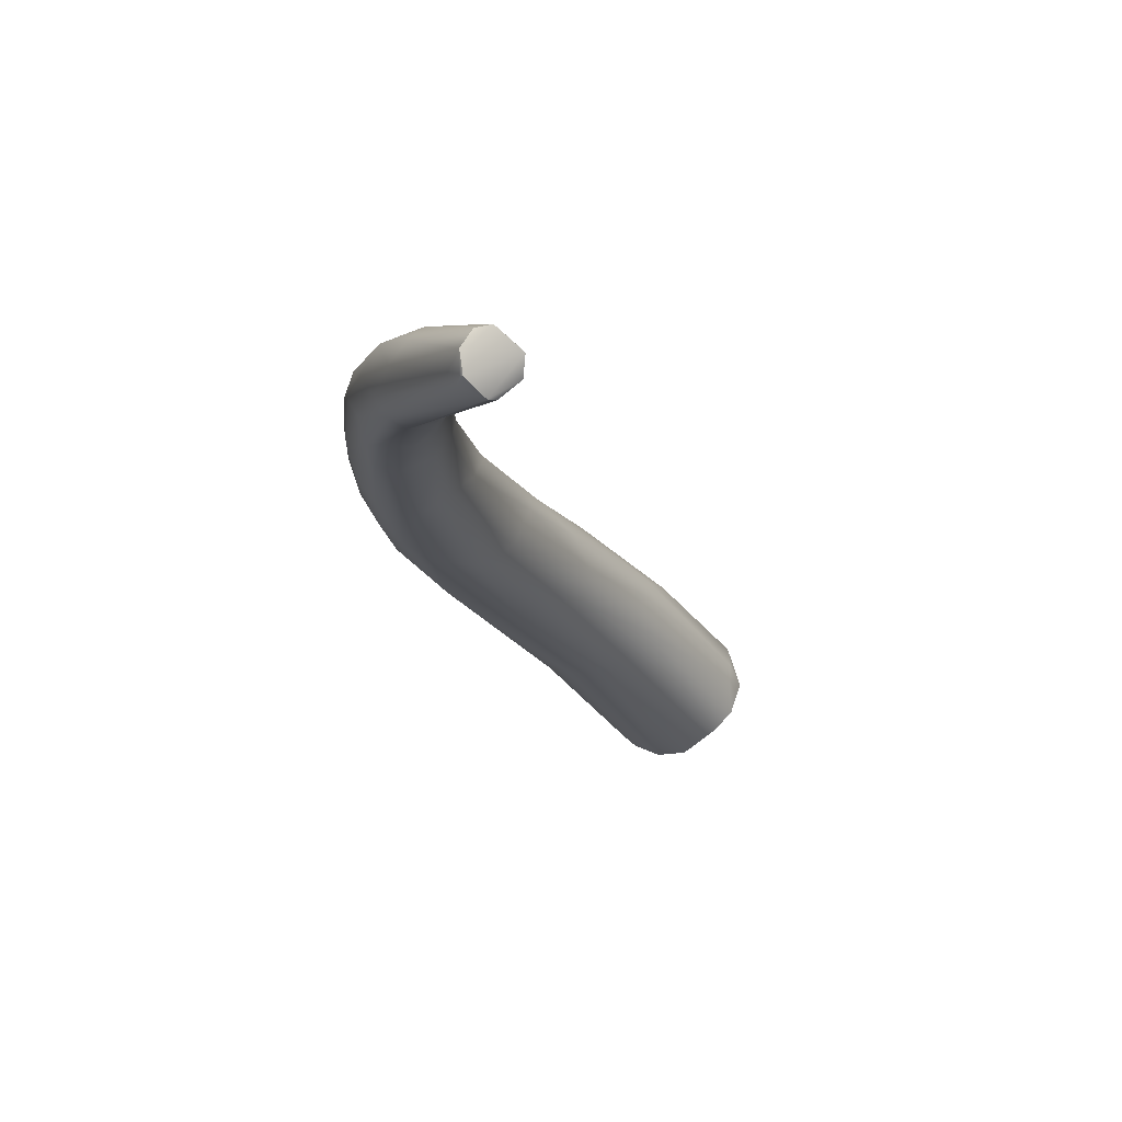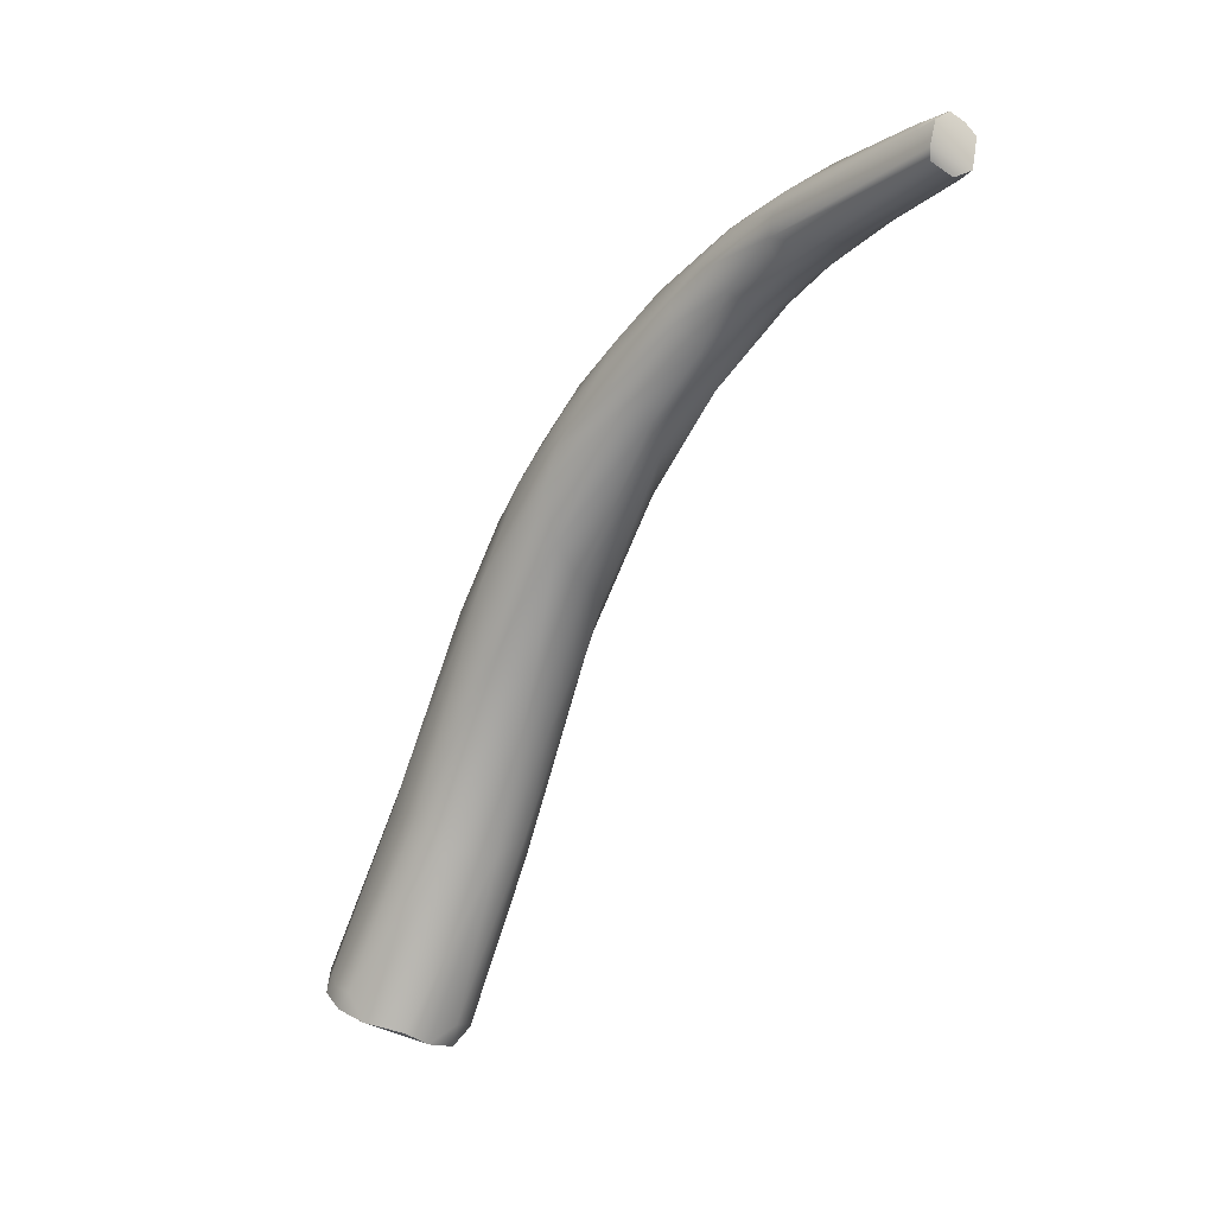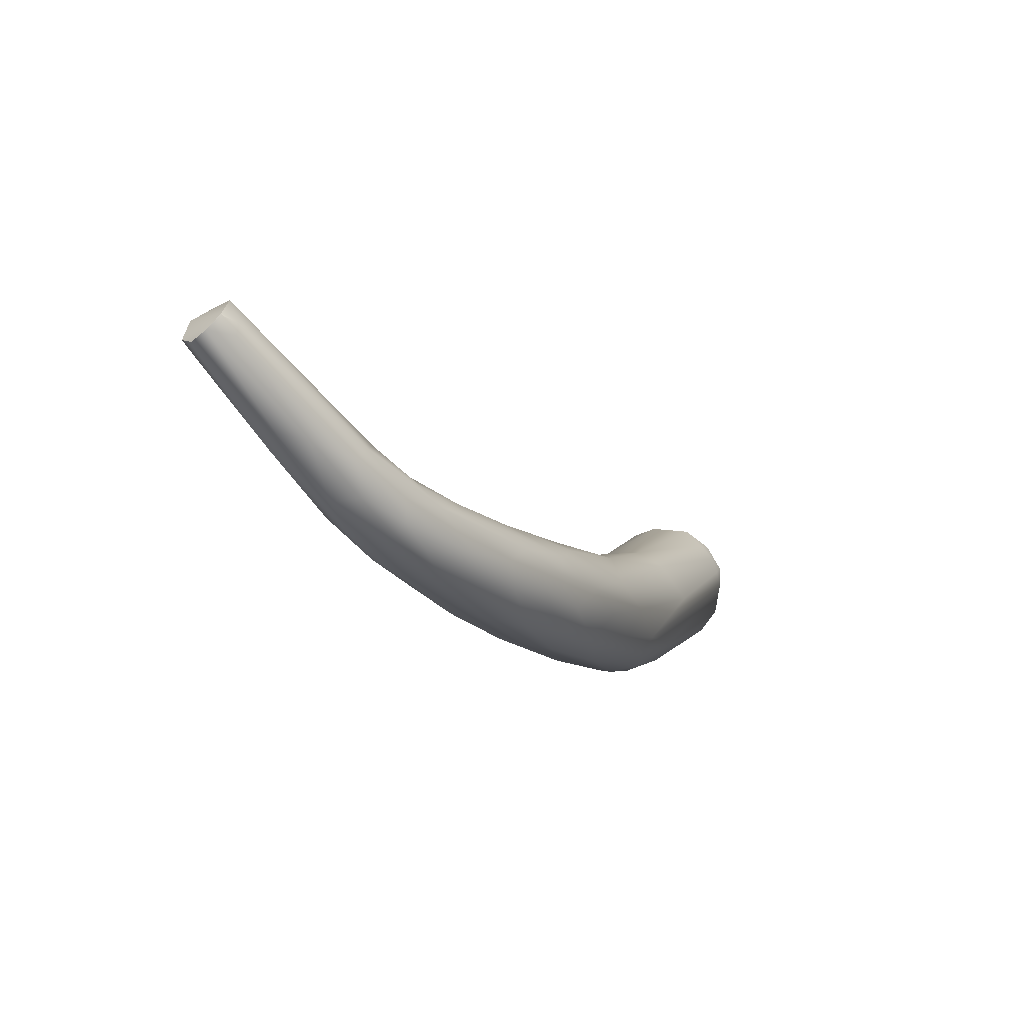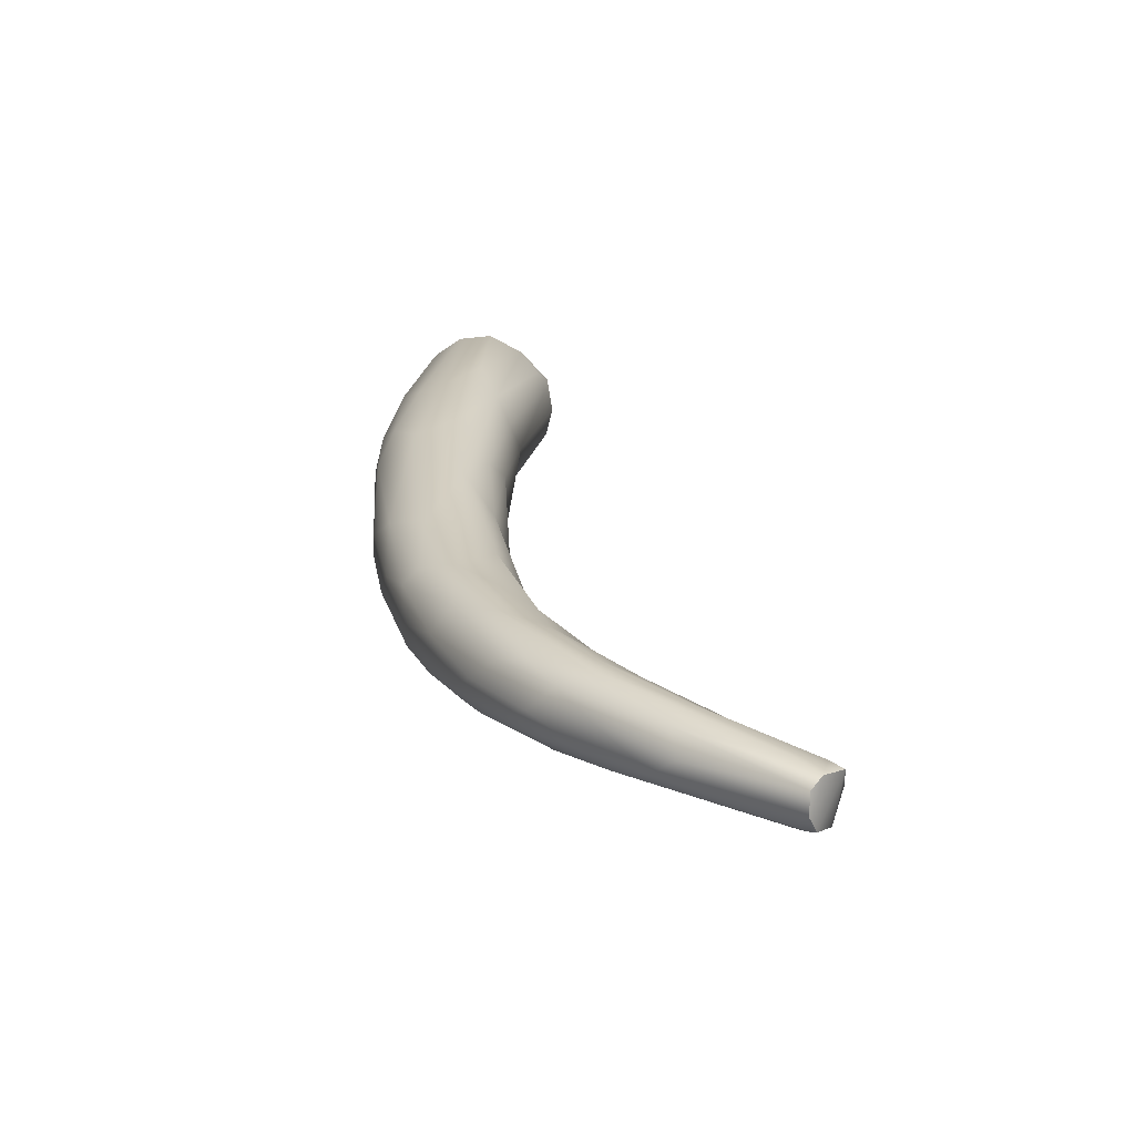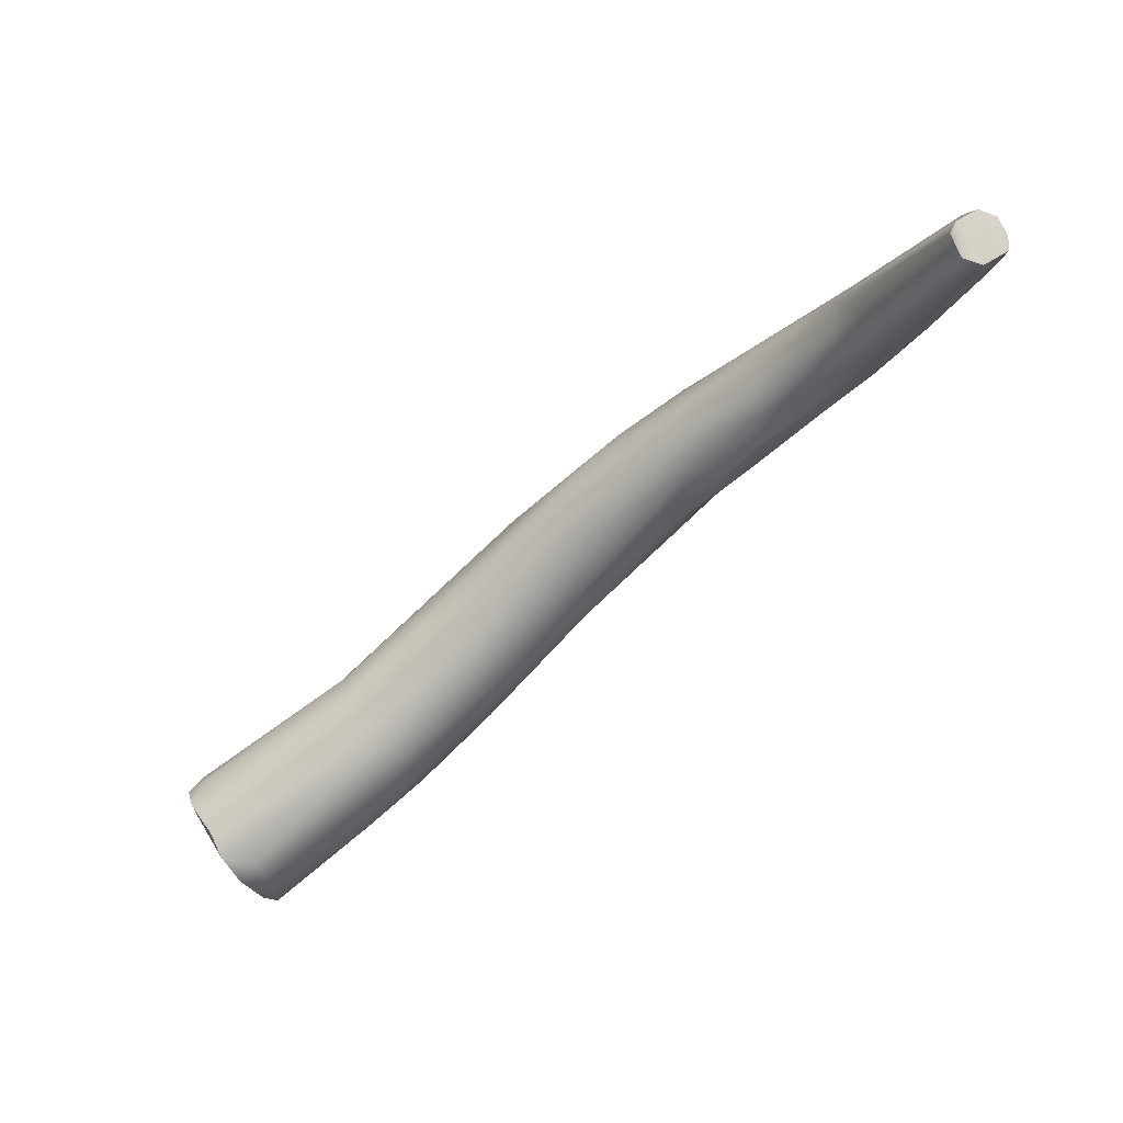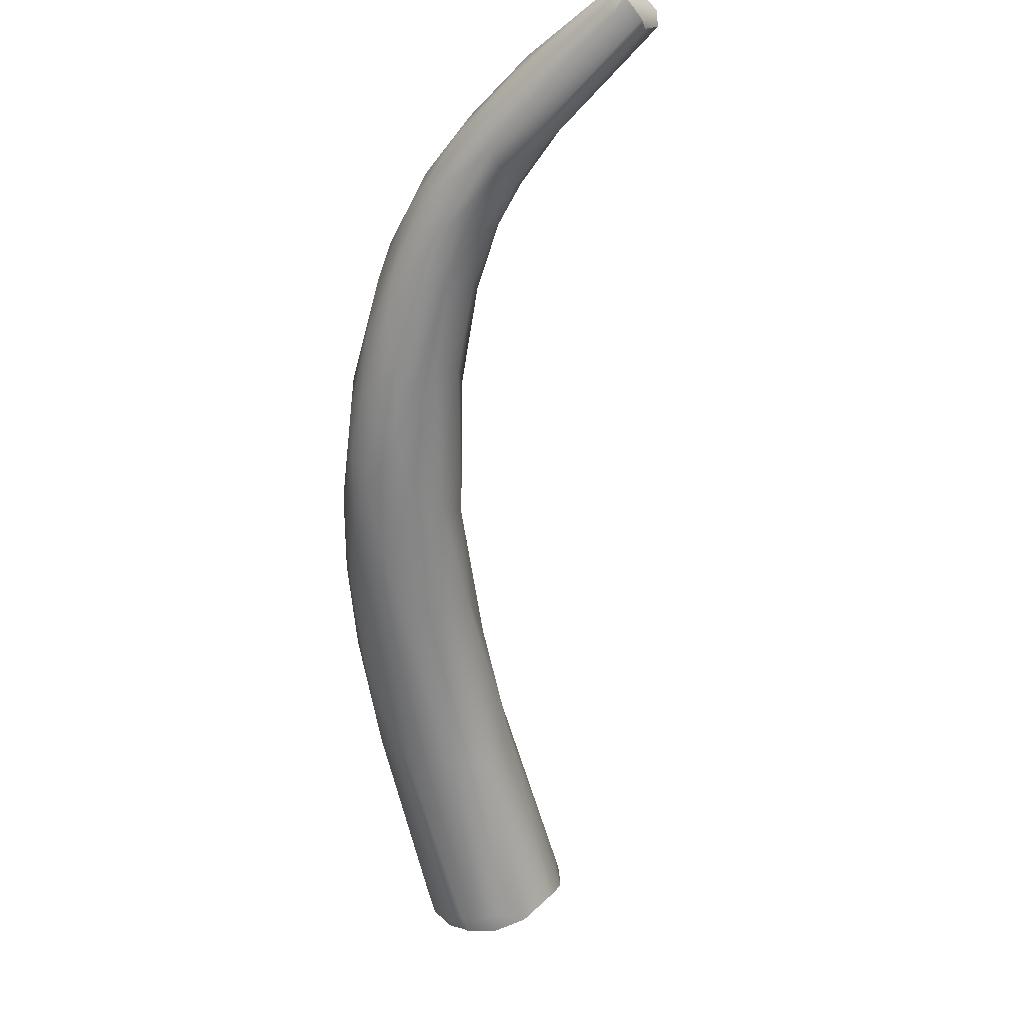
<metadata>
{"format":"obj","ext":"obj","renderer":"f3d","projection":"perspective","resolution":1024,"background":"white","views":[{"elev":26.7,"azim":-177.6,"up":"+Z"},{"elev":67.2,"azim":-125.0,"up":"+Y"},{"elev":37.8,"azim":52.8,"up":"+Y"},{"elev":64.8,"azim":147.4,"up":"+Z"},{"elev":44.1,"azim":-82.7,"up":"+Y"},{"elev":-16.7,"azim":159.0,"up":"+Z"}]}
</metadata>
<code>
v 64.56 -86.75 1288
v 62.56 -87.03 1289
v 62.65 -88.01 1290
v 63.4 -86.32 1289
v 62.13 -88.17 1290
v 62.68 -87.45 1291
v 62.57 -88.73 1290
v 62.63 -88.25 1291
v 62.75 -89.55 1292
v 62.9 -90.24 1291
v 63.53 -91.19 1291
v 64.84 -86.21 1287
v 66.12 -86.82 1287
v 66.32 -86.21 1288
v 67.08 -86.79 1287
v 66.12 -91.62 1290
v 66.1 -92.27 1290
v 64.48 -91.61 1291
v 64.77 -92.05 1291
v 65.78 -91.67 1292
v 67.28 -87.63 1287
v 67.23 -88.15 1287
v 67.78 -87.28 1288
v 67.72 -89.14 1287
v 68.18 -88.05 1288
v 68.37 -89.61 1288
v 67.69 -91.03 1289
v 68.53 -90.32 1289
v 67.36 -91.62 1290
v 66.06 -87.73 1296
v 68.35 -82.22 1294
v 66.82 -82.98 1296
v 66.68 -85.24 1297
v 67.06 -83.51 1298
v 69.71 -88.83 1295
v 70.2 -82.03 1294
v 68.28 -86.79 1298
v 69.71 -87.11 1298
v 69.35 -80.11 1301
v 69.91 -83.41 1301
v 71.43 -83.82 1293
v 71.85 -86.8 1296
v 72.45 -85.73 1298
v 72.2 -84.96 1300
v 72.44 -77.34 1300
v 71.93 -83.39 1302
v 71.21 -77.2 1301
v 70.05 -80.22 1302
v 71.75 -79.36 1304
v 71.92 -76.64 1305
v 72.87 -84.89 1296
v 73.67 -84.31 1299
v 74.85 -81.44 1299
v 73.85 -83.5 1301
v 75.13 -81.82 1300
v 73.94 -73.14 1304
v 72.51 -74.47 1305
v 73.64 -73.53 1309
v 73.86 -70.7 1310
v 73.1 -60.41 1318
v 72.57 -59.61 1319
v 70.93 -55.36 1320
v 71.02 -56.04 1321
v 70.86 -55.56 1321
v 71.76 -54.83 1320
v 72.06 -54.44 1320
v 73.09 -54.87 1320
v 72.95 -54.45 1321
v 72.83 -54.35 1321
v 71.16 -56.13 1321
v 72.56 -54.91 1322
v 72.55 -55.32 1322
v 72.17 -56.72 1322
v 71.91 -55.53 1322
v 75.59 -78.31 1300
v 75.5 -75.87 1302
v 76.5 -78.63 1302
v 76.65 -78.88 1303
v 76.37 -79.2 1304
v 77.26 -75.8 1304
v 75.92 -78.4 1306
v 75.82 -72.08 1305
v 74.94 -76.96 1308
v 76.8 -71.06 1306
v 75.79 -68.76 1309
v 74.61 -69.12 1309
v 75.67 -73.12 1311
v 74.39 -69.18 1313
v 75.07 -70.87 1313
v 75.02 -66.08 1312
v 74.42 -67.2 1313
v 74.25 -65 1315
v 74.65 -64.34 1314
v 75.57 -63.86 1314
v 75.04 -67.37 1315
v 75.5 -61.44 1316
v 73.84 -63.24 1317
v 74.11 -62.72 1316
v 74.53 -62.34 1316
v 74.35 -65.34 1316
v 74.87 -64.68 1318
v 73.88 -60.69 1317
v 73.87 -63.13 1318
v 75.16 -59.15 1320
v 73.51 -60.87 1319
v 74.64 -60.25 1320
v 73.44 -55.2 1320
v 72.97 -54.72 1322
v 77.69 -76.18 1305
v 77.39 -73.43 1305
v 78.24 -73.18 1307
v 77.55 -75.73 1307
v 77.86 -71.06 1307
v 78.58 -72.34 1308
v 76.75 -74.25 1310
v 77.55 -74.25 1309
v 77.64 -68.77 1309
v 78.5 -70.7 1309
v 78.75 -69.71 1311
v 78.43 -72.51 1310
v 78.31 -68.36 1310
v 77.1 -70.96 1313
v 78.25 -70.8 1312
v 76.37 -65.69 1312
v 77.22 -65.61 1312
v 78.43 -66.78 1313
v 76.06 -69.25 1314
v 76.71 -63.54 1314
v 77.42 -64.54 1314
v 77.91 -64.04 1316
v 78.29 -65.6 1315
v 76.7 -66.28 1317
v 77.45 -67.17 1316
v 76.13 -60.99 1316
v 77.46 -63.17 1315
v 77.2 -62.34 1317
v 77.76 -64.64 1317
v 75.35 -64.26 1318
v 76.66 -64.4 1318
v 76.57 -60.9 1317
v 76.51 -62.49 1318
v 75.88 -59.56 1319
v 78.7 -68.25 1313
v 78.38 -67.58 1314
v 62.56 -87.03 1289
v 63.4 -86.32 1289
v 62.13 -88.17 1290
v 62.9 -90.24 1291
v 63.53 -91.19 1291
v 64.84 -86.21 1287
v 66.12 -86.82 1287
v 66.12 -91.62 1290
v 66.12 -91.62 1290
v 66.1 -92.27 1290
v 66.1 -92.27 1290
v 64.77 -92.05 1291
v 67.28 -87.63 1287
v 67.28 -87.63 1287
v 67.23 -88.15 1287
v 67.72 -89.14 1287
v 67.69 -91.03 1289
v 67.69 -91.03 1289
v 67.36 -91.62 1290
v 67.36 -91.62 1290
v 70.93 -55.36 1320
v 70.86 -55.56 1321
v 70.86 -55.56 1321
v 71.76 -54.83 1320
v 72.06 -54.44 1320
v 72.83 -54.35 1321
v 72.83 -54.35 1321
v 72.55 -55.32 1322
v 71.91 -55.53 1322
v 74.39 -69.18 1313
v 72.97 -54.72 1322
g grp1
f 12 1 2
f 6 32 145
f 2 4 12
f 16 3 2
f 16 2 1
f 3 7 5
f 2 3 5
f 145 147 6
f 147 8 6
f 7 16 10
f 7 3 16
f 5 7 10
f 147 148 9
f 9 8 147
f 6 8 34
f 148 11 9
f 10 16 18
f 10 18 149
f 9 11 30
f 11 37 30
f 146 145 32
f 34 8 33
f 1 12 13
f 16 1 13
f 151 150 14
f 151 14 15
f 36 15 14
f 151 15 21
f 13 157 22
f 23 21 15
f 36 23 15
f 22 24 16
f 16 13 22
f 18 16 19
f 19 16 17
f 156 154 20
f 152 29 155
f 18 19 149
f 156 37 11
f 38 37 156
f 38 20 35
f 20 38 156
f 8 9 33
f 34 32 6
f 41 23 36
f 158 25 159
f 25 160 159
f 21 23 25
f 25 26 160
f 23 41 25
f 25 51 26
f 28 26 51
f 24 27 16
f 161 163 153
f 26 162 160
f 162 26 28
f 164 162 28
f 28 42 164
f 35 20 154
f 154 164 35
f 36 14 31
f 14 150 31
f 31 150 146
f 33 9 30
f 32 31 146
f 32 47 31
f 32 34 39
f 33 30 40
f 51 42 28
f 41 53 25
f 164 42 35
f 30 37 40
f 38 46 37
f 45 36 31
f 47 45 31
f 33 48 34
f 49 48 33
f 40 49 33
f 46 40 37
f 39 34 48
f 25 53 51
f 43 35 42
f 76 41 36
f 52 42 51
f 44 38 35
f 43 44 35
f 44 43 54
f 44 46 38
f 76 36 45
f 83 49 40
f 46 83 40
f 50 39 48
f 39 47 32
f 49 50 48
f 39 57 47
f 47 57 56
f 54 43 52
f 55 52 51
f 43 42 52
f 41 76 75
f 53 41 75
f 44 54 81
f 55 51 53
f 44 81 46
f 54 79 81
f 81 83 46
f 56 82 45
f 76 45 82
f 47 56 45
f 87 49 83
f 82 56 85
f 39 50 57
f 50 49 58
f 49 87 58
f 56 57 86
f 57 50 59
f 50 58 59
f 57 59 86
f 59 58 88
f 89 174 58
f 102 60 62
f 65 96 102
f 64 62 63
f 60 61 63
f 61 70 63
f 63 70 64
f 102 62 65
f 62 60 63
f 168 165 66
f 165 166 66
f 96 65 169
f 166 69 66
f 67 134 169
f 67 169 170
f 170 68 67
f 67 68 107
f 68 171 108
f 61 105 70
f 71 166 74
f 69 166 71
f 74 72 71
f 71 72 175
f 175 69 71
f 167 70 173
f 73 173 70
f 55 79 52
f 75 77 53
f 53 77 55
f 55 77 78
f 55 78 79
f 52 79 54
f 84 76 82
f 75 80 77
f 75 76 110
f 110 76 84
f 75 110 80
f 77 80 109
f 78 77 109
f 78 109 79
f 81 115 83
f 82 85 84
f 115 87 83
f 59 91 86
f 56 86 85
f 127 95 89
f 89 58 87
f 87 127 89
f 86 90 85
f 85 90 124
f 84 85 124
f 86 91 90
f 91 59 88
f 90 91 93
f 94 124 90
f 174 89 95
f 91 88 92
f 91 92 93
f 88 100 92
f 93 92 98
f 98 99 93
f 92 97 98
f 94 90 93
f 94 93 99
f 99 96 94
f 128 94 96
f 128 124 94
f 174 95 100
f 100 95 103
f 101 103 95
f 127 101 95
f 101 127 138
f 98 102 99
f 99 102 96
f 100 103 97
f 60 98 97
f 97 103 61
f 92 100 97
f 60 102 98
f 169 134 96
f 97 61 60
f 61 103 105
f 101 105 103
f 139 106 138
f 106 73 138
f 139 141 106
f 104 106 141
f 105 73 70
f 138 105 101
f 138 73 105
f 68 108 107
f 107 108 142
f 142 108 104
f 73 106 173
f 106 172 173
f 106 104 172
f 172 104 108
f 110 111 80
f 109 112 79
f 80 111 109
f 81 79 112
f 113 110 84
f 111 110 113
f 117 113 84
f 113 118 111
f 114 111 118
f 111 114 109
f 112 109 120
f 109 114 120
f 112 120 116
f 116 81 112
f 81 116 115
f 116 122 115
f 117 121 113
f 121 118 113
f 121 119 118
f 119 114 118
f 114 119 120
f 119 143 120
f 116 123 122
f 120 123 116
f 122 87 115
f 124 125 84
f 117 84 125
f 129 121 117
f 129 126 121
f 121 126 119
f 143 119 126
f 133 122 123
f 117 125 129
f 129 135 126
f 144 133 123
f 122 127 87
f 122 133 127
f 133 132 127
f 129 128 134
f 125 124 128
f 128 129 125
f 135 129 134
f 126 135 130
f 126 130 131
f 132 138 127
f 138 132 139
f 139 133 137
f 137 133 144
f 144 131 137
f 134 128 96
f 135 134 140
f 140 130 135
f 131 130 137
f 137 141 139
f 136 130 140
f 130 136 137
f 137 136 141
f 139 132 133
f 134 67 140
f 140 67 107
f 107 142 140
f 142 136 140
f 136 142 141
f 141 142 104
f 120 143 123
f 143 144 123
f 143 131 144
f 143 126 131

</code>
